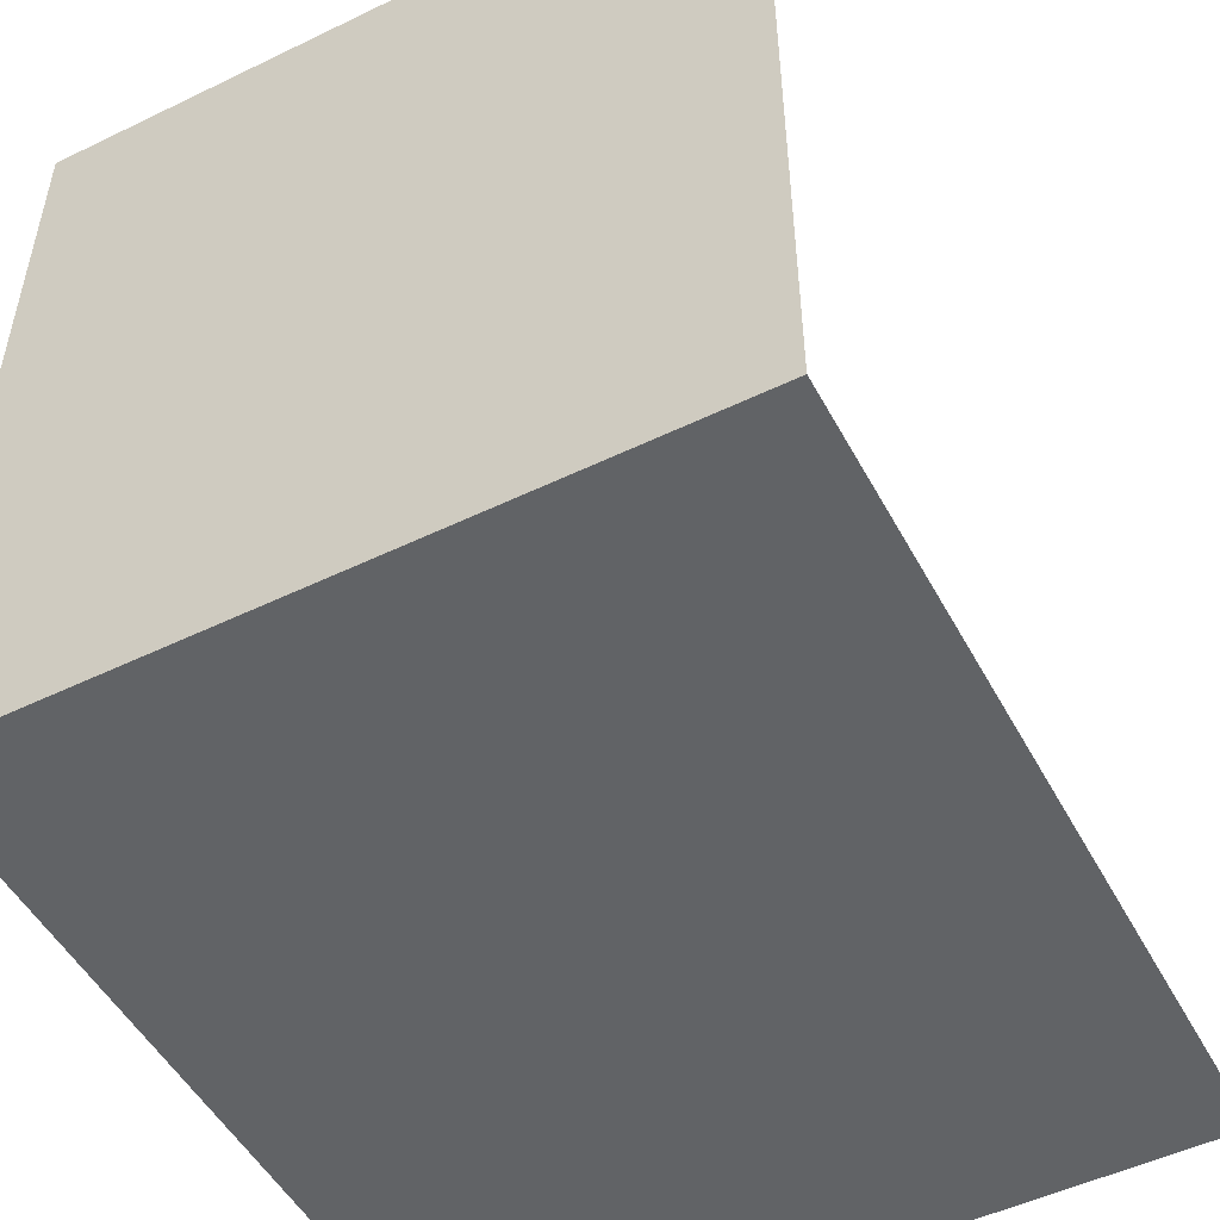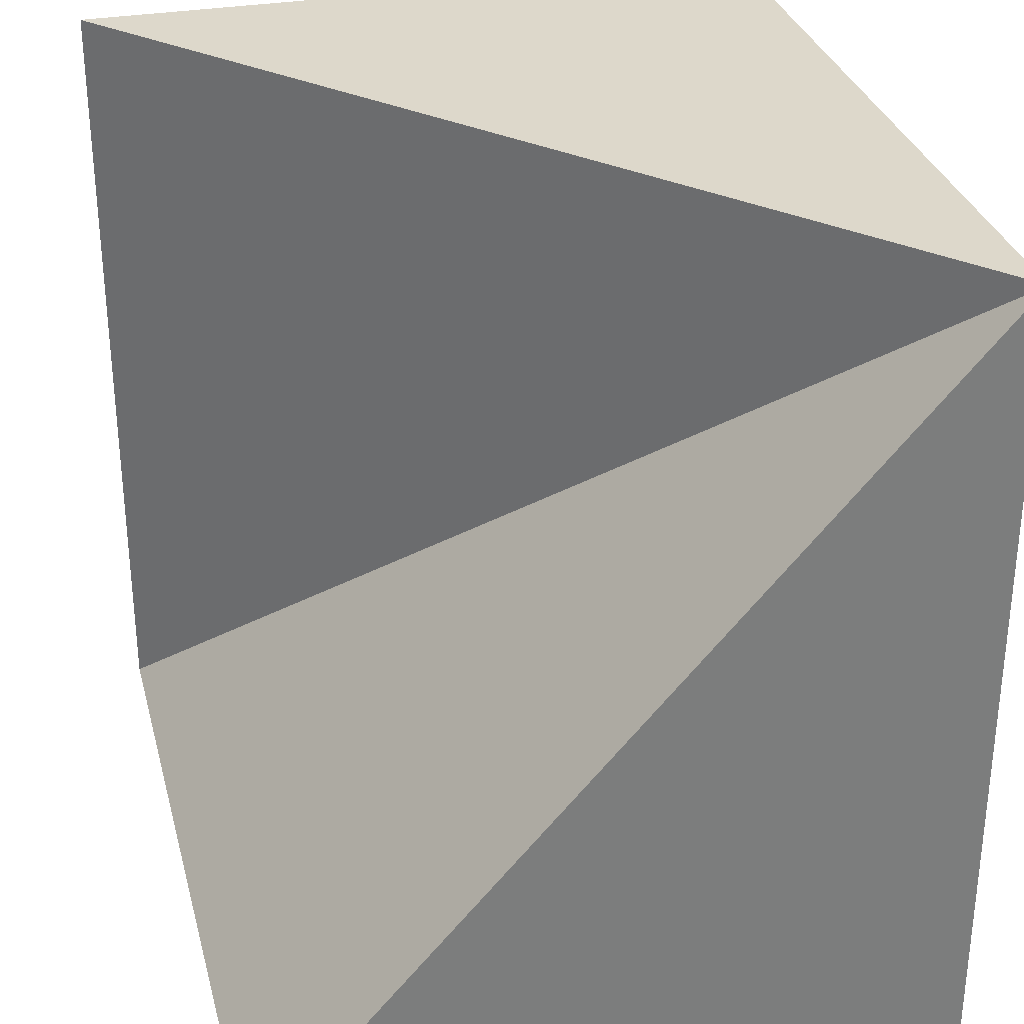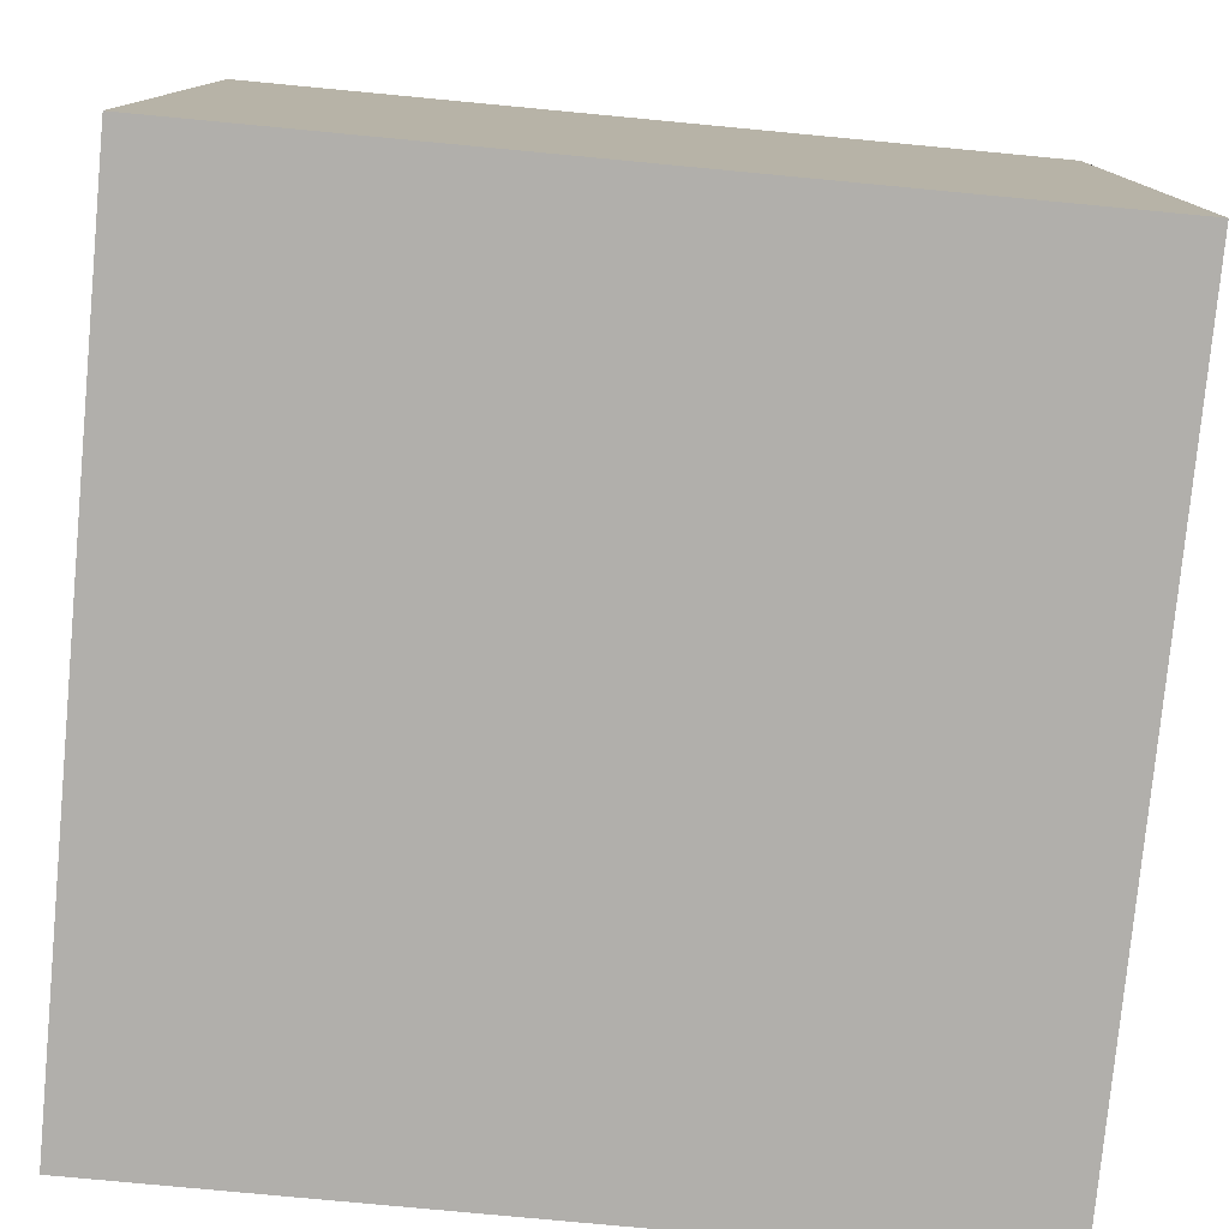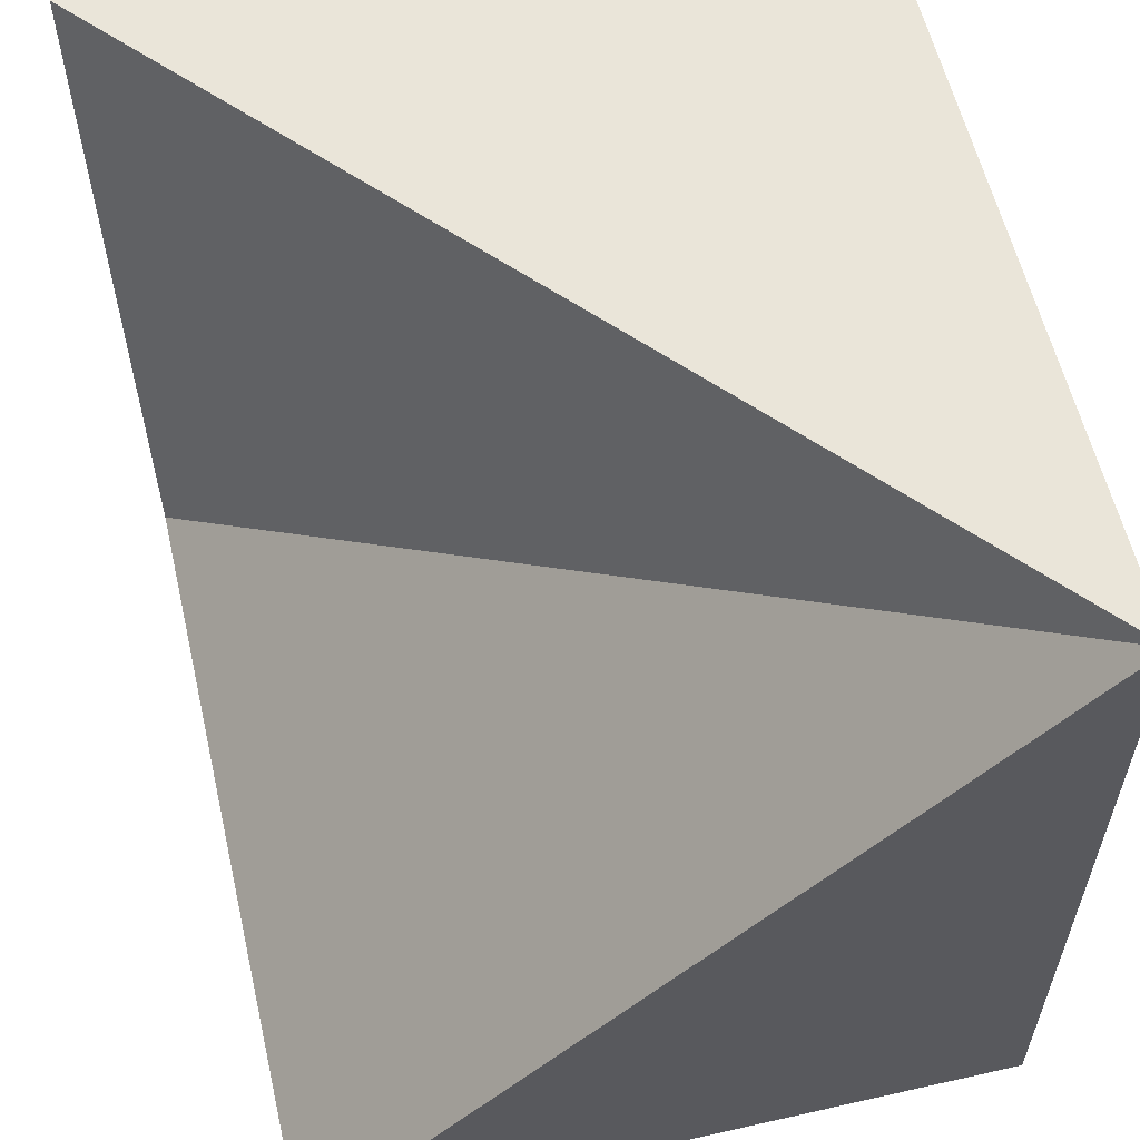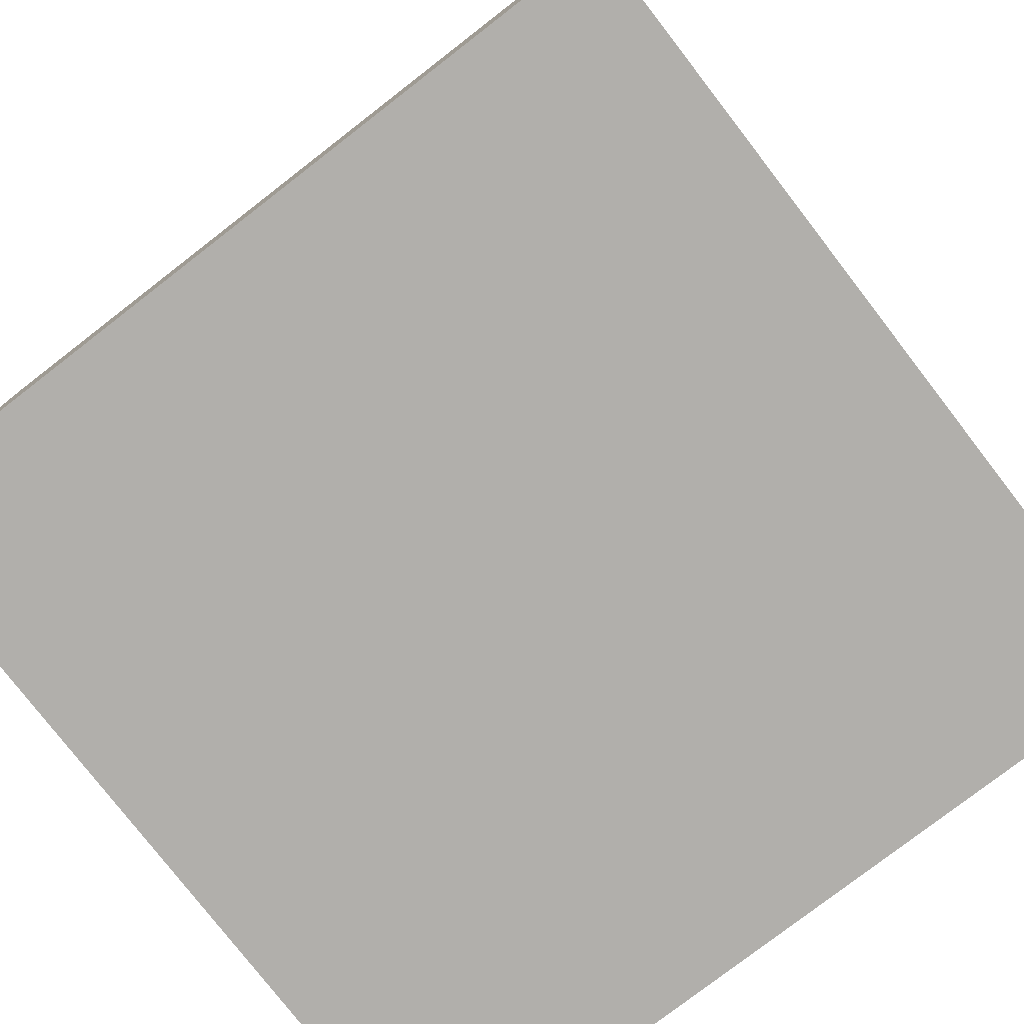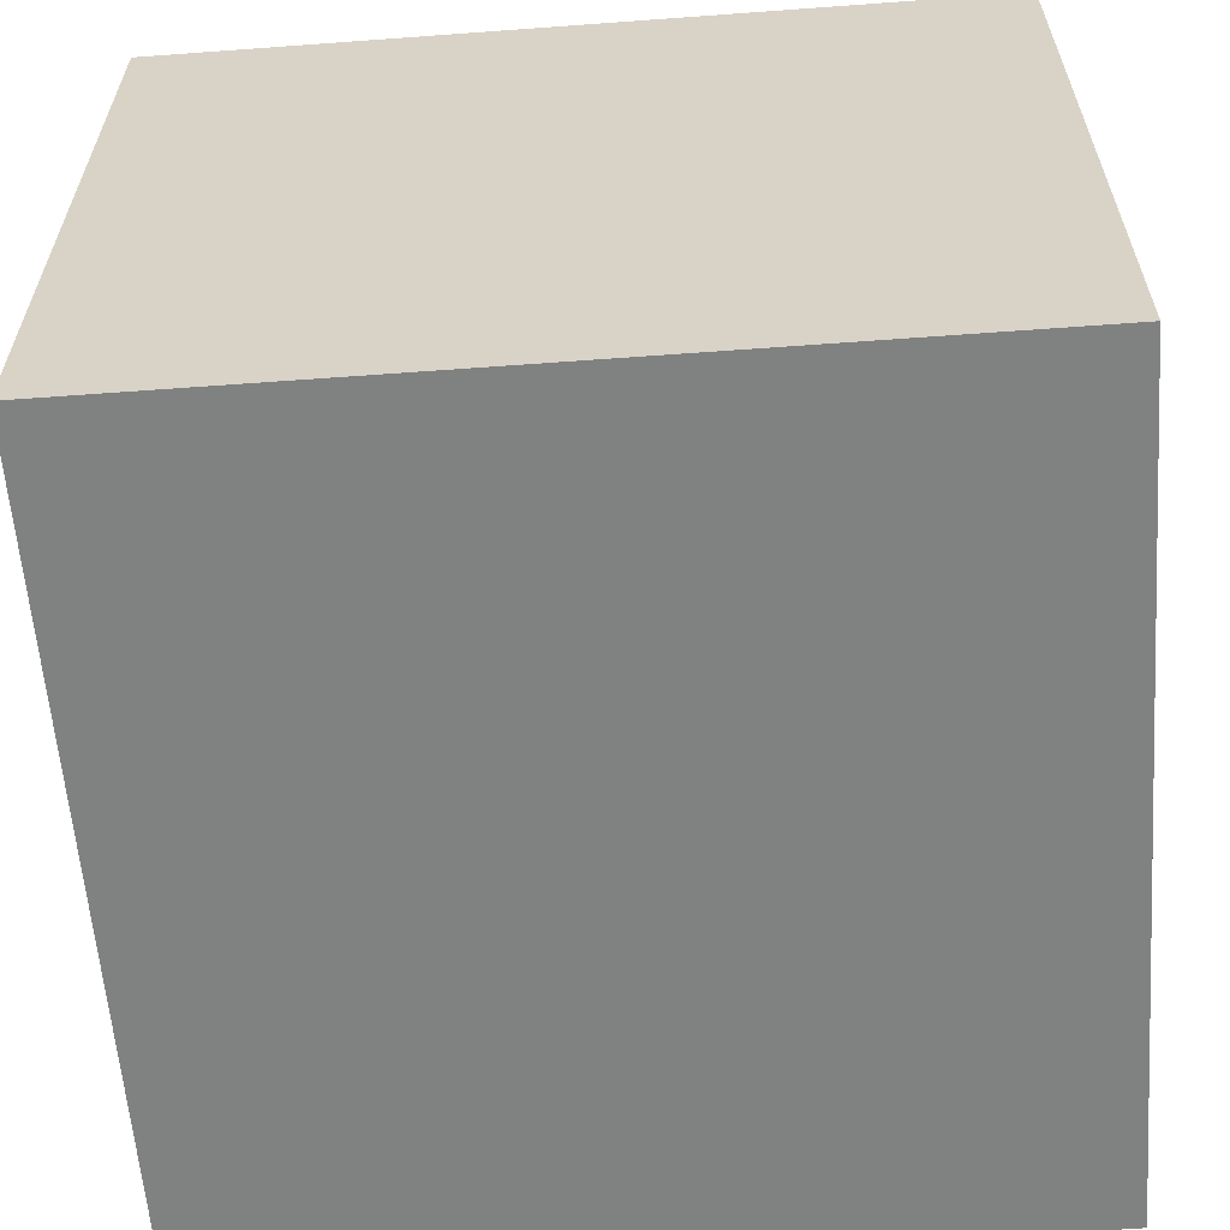
<metadata>
{"format":"obj","ext":"obj","renderer":"f3d","projection":"perspective","resolution":1024,"background":"white","views":[{"elev":-50.8,"azim":117.8,"up":"+Z"},{"elev":31.3,"azim":-104.1,"up":"+Z"},{"elev":-78.2,"azim":84.6,"up":"+Y"},{"elev":58.6,"azim":-103.1,"up":"+Z"},{"elev":-78.3,"azim":127.7,"up":"+Y"},{"elev":-60.3,"azim":94.3,"up":"+Y"}]}
</metadata>
<code>
o corner_ramp_Cube.003
v -1 -0.7531 1
v -1 -0.7531 -1
v -1 1 -1
v 1 -0.7531 1
v 1 1 1
v 1 -0.7531 -1
v 1 1 -1
f 1 3 2
f 2 3 7 6
f 6 7 5 4
f 4 5 1
f 2 6 4 1
f 3 1 7
f 7 1 5

</code>
